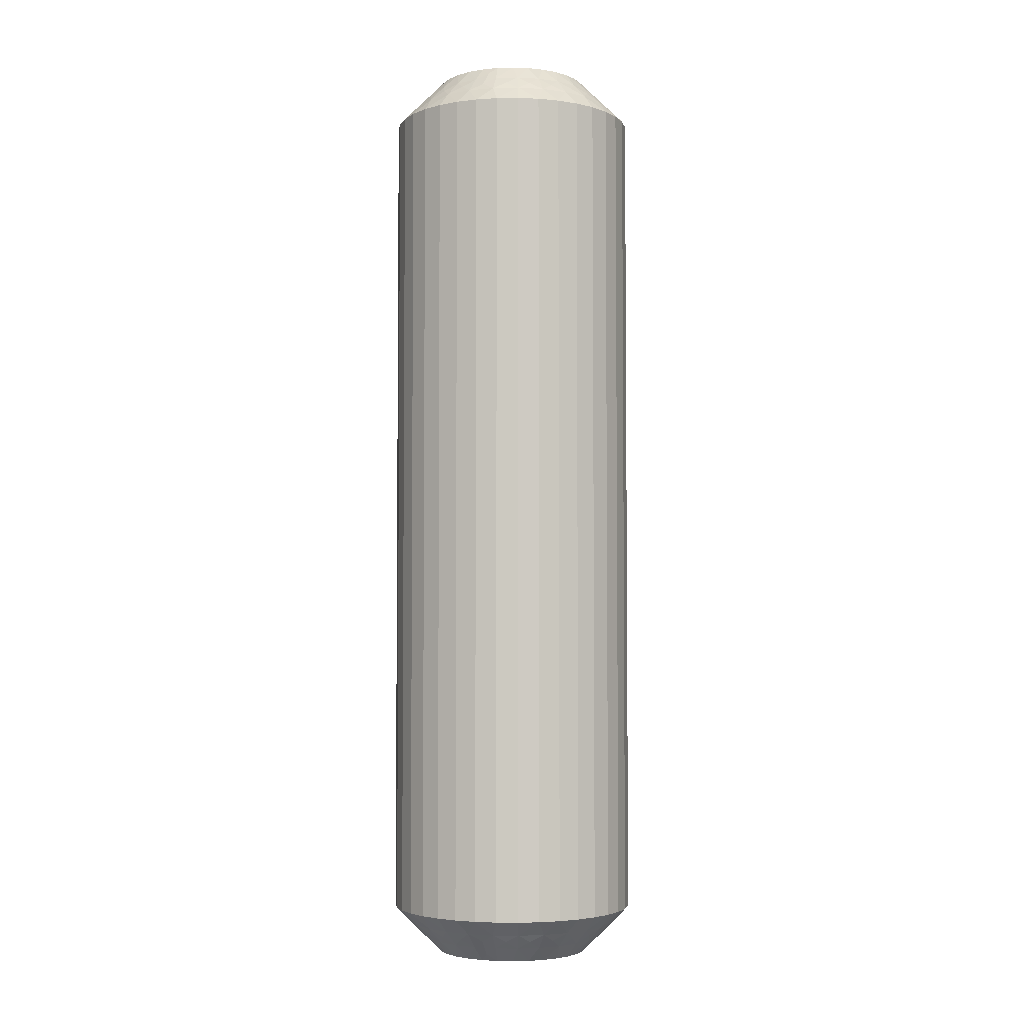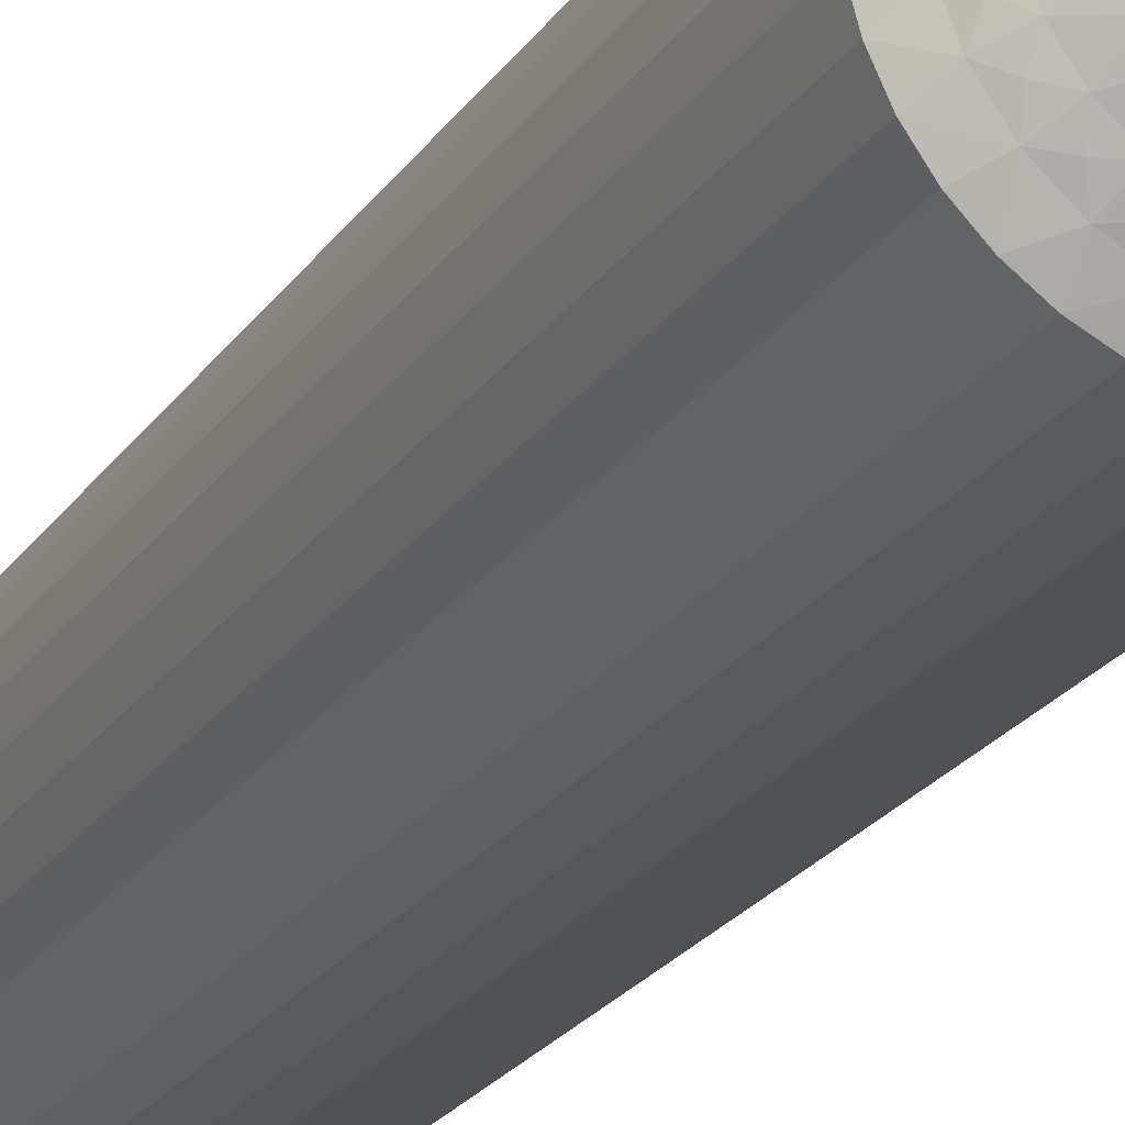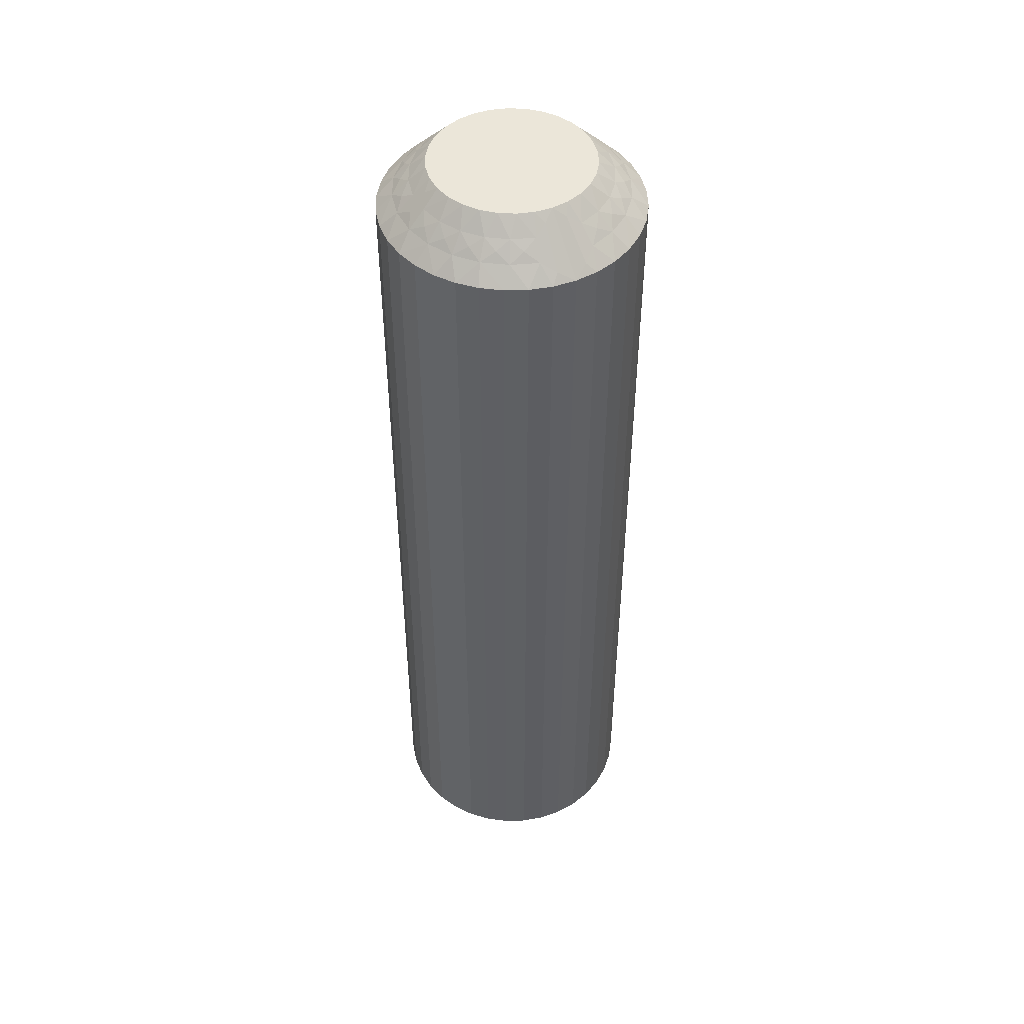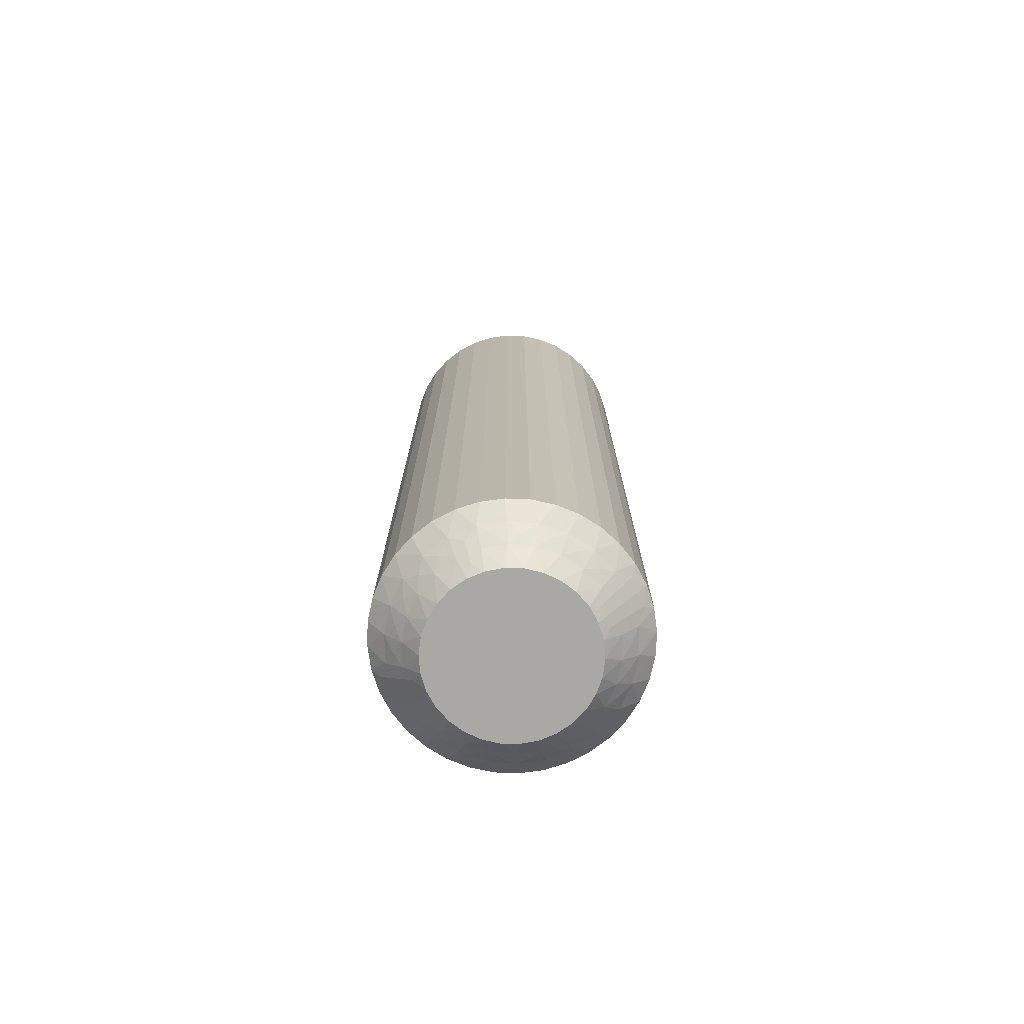
<metadata>
{"format":"obj","ext":"obj","renderer":"f3d","projection":"perspective","resolution":1024,"background":"white","views":[{"elev":-3.6,"azim":-162.7,"up":"+Z"},{"elev":-23.4,"azim":154.5,"up":"+Y"},{"elev":47.6,"azim":63.3,"up":"+Z"},{"elev":-75.0,"azim":-157.2,"up":"+Z"}]}
</metadata>
<code>
v 377.4 18.75 -184.8
v 377.7 18.98 -184.5
v 377.6 18.49 -185
v 377.4 19.25 -184.2
v 377 19.47 -184
v 377.8 19.47 -184
v 377 18.98 -184.5
v 380 17.39 -184.5
v 380.3 16.72 -184.5
v 379.7 17.02 -185
v 380.5 17.63 -184
v 380.8 18 -183.5
v 381.1 17.37 -183.5
v 376.6 19.16 -184.2
v 376.3 18.81 -184.5
v 376.1 19.27 -184
v 380.8 16.84 -184
v 375.9 18.88 -184.2
v 375.4 18.88 -184
v 375.7 18.47 -184.5
v 375.2 18.43 -184.2
v 379.6 17.99 -184.5
v 379.4 17.47 -185
v 379.1 17.86 -185
v 375.1 17.99 -184.5
v 374.8 18.32 -184
v 374.7 17.85 -184.2
v 374.3 17.63 -184
v 374.7 17.39 -184.5
v 380 18.32 -184
v 380.4 18.57 -183.5
v 374.3 17.15 -184.2
v 374 16.84 -184
v 380 19.06 -183.5
v 374.5 16.72 -184.5
v 374.6 16.33 -184.8
v 374.9 16.52 -185
v 374.9 16 -185
v 379.1 18.47 -184.5
v 374.4 16.36 -184.5
v 373.4 16 -183.5
v 378.6 18.17 -185
v 373.7 16.45 -183.8
v 373.4 16.69 -183.5
v 379.4 18.88 -184
v 379.4 19.46 -183.5
v 378.4 18.81 -184.5
v 378.2 18.38 -185
v 378.6 19.27 -184
v 378.7 19.76 -183.5
v 378.1 19.94 -183.5
v 377.4 20 -183.5
v 377.1 18.49 -185
v 376.6 18.38 -185
v 376.7 19.94 -183.5
v 376.1 18.17 -185
v 376 19.76 -183.5
v 375.4 19.46 -183.5
v 375.7 17.86 -185
v 374.8 19.06 -183.5
v 375.4 17.47 -185
v 374.3 18.57 -183.5
v 373.9 18 -183.5
v 375.1 17.02 -185
v 373.6 17.37 -183.5
v 380.1 16.33 -184.8
v 379.9 16 -185
v 379.8 16.52 -185
v 380.4 16.36 -184.5
v 381.4 16 -183.5
v 381.1 16.45 -183.8
v 381.3 16.69 -183.5
v 380.4 17.15 -184.2
v 380.1 17.85 -184.2
v 379.5 18.43 -184.2
v 378.9 18.88 -184.2
v 378.2 19.16 -184.2
v 377.4 18.75 -155.2
v 377.6 18.49 -155
v 377.7 18.98 -155.5
v 374.7 17.39 -155.5
v 375.1 17.02 -155
v 375.4 17.47 -155
v 377 18.98 -155.5
v 377.1 18.49 -155
v 377.4 19.25 -155.8
v 377.8 19.47 -156
v 377 19.47 -156
v 374.5 16.72 -155.5
v 374.3 17.63 -156
v 373.9 18 -156.5
v 373.6 17.37 -156.5
v 378.2 19.16 -155.8
v 378.4 18.81 -155.5
v 378.6 19.27 -156
v 374 16.84 -156
v 378.9 18.88 -155.8
v 379.4 18.88 -156
v 379.1 18.47 -155.5
v 379.5 18.43 -155.8
v 375.1 17.99 -155.5
v 375.7 17.86 -155
v 379.6 17.99 -155.5
v 380 18.32 -156
v 380.1 17.85 -155.8
v 380.5 17.63 -156
v 380 17.39 -155.5
v 374.8 18.32 -156
v 374.3 18.57 -156.5
v 380.4 17.15 -155.8
v 380.8 16.84 -156
v 374.8 19.06 -156.5
v 380.3 16.72 -155.5
v 380.1 16.33 -155.2
v 379.8 16.52 -155
v 379.9 16 -155
v 375.7 18.47 -155.5
v 380.4 16.36 -155.5
v 381.4 16 -156.5
v 376.1 18.17 -155
v 381.1 16.45 -156.2
v 381.3 16.69 -156.5
v 375.4 18.88 -156
v 375.4 19.46 -156.5
v 376.3 18.81 -155.5
v 376.6 18.38 -155
v 376.1 19.27 -156
v 376 19.76 -156.5
v 376.7 19.94 -156.5
v 377.4 20 -156.5
v 378.2 18.38 -155
v 378.1 19.94 -156.5
v 378.6 18.17 -155
v 378.7 19.76 -156.5
v 379.4 19.46 -156.5
v 379.1 17.86 -155
v 380 19.06 -156.5
v 379.4 17.47 -155
v 380.4 18.57 -156.5
v 380.8 18 -156.5
v 379.7 17.02 -155
v 381.1 17.37 -156.5
v 374.6 16.33 -155.2
v 374.9 16 -155
v 374.9 16.52 -155
v 374.4 16.36 -155.5
v 373.4 16 -156.5
v 373.7 16.45 -156.2
v 373.4 16.69 -156.5
v 374.3 17.15 -155.8
v 374.7 17.85 -155.8
v 375.2 18.43 -155.8
v 375.9 18.88 -155.8
v 376.6 19.16 -155.8
v 381.3 15.31 -156.5
v 381.3 15.31 -183.5
v 381.1 14.63 -156.5
v 381.1 14.63 -183.5
v 380.8 14 -156.5
v 380.8 14 -183.5
v 380.4 13.43 -156.5
v 380.4 13.43 -183.5
v 380 12.94 -156.5
v 380 12.94 -183.5
v 379.4 12.54 -156.5
v 379.4 12.54 -183.5
v 378.7 12.24 -156.5
v 378.7 12.24 -183.5
v 378.1 12.06 -156.5
v 378.1 12.06 -183.5
v 377.4 12 -156.5
v 377.4 12 -183.5
v 376.7 12.06 -156.5
v 376.7 12.06 -183.5
v 376 12.24 -156.5
v 376 12.24 -183.5
v 375.4 12.54 -156.5
v 375.4 12.54 -183.5
v 374.8 12.94 -156.5
v 374.8 12.94 -183.5
v 374.3 13.43 -156.5
v 374.3 13.43 -183.5
v 373.9 14 -156.5
v 373.9 14 -183.5
v 373.6 14.63 -156.5
v 373.6 14.63 -183.5
v 373.4 15.31 -156.5
v 373.4 15.31 -183.5
v 379.7 14.98 -155
v 379.8 15.48 -155
v 376.1 13.83 -155
v 374.9 15.48 -155
v 375.1 14.98 -155
v 375.4 14.53 -155
v 375.7 14.14 -155
v 376.6 13.62 -155
v 377.1 13.51 -155
v 377.6 13.51 -155
v 378.2 13.62 -155
v 378.6 13.83 -155
v 379.1 14.14 -155
v 379.4 14.53 -155
v 379.7 14.98 -185
v 376.1 13.83 -185
v 377.1 13.51 -185
v 376.6 13.62 -185
v 379.1 14.14 -185
v 379.4 14.53 -185
v 378.6 13.83 -185
v 378.2 13.62 -185
v 377.6 13.51 -185
v 375.7 14.14 -185
v 375.4 14.53 -185
v 375.1 14.98 -185
v 374.9 15.48 -185
v 379.8 15.48 -185
v 377.4 13.25 -155.2
v 380 14.61 -155.5
v 377 13.02 -155.5
v 377.7 13.02 -155.5
v 377.4 12.75 -155.8
v 377.8 12.53 -156
v 377 12.53 -156
v 380.3 15.28 -155.5
v 380.5 14.37 -156
v 376.6 12.84 -155.8
v 376.3 13.19 -155.5
v 376.1 12.73 -156
v 380.8 15.16 -156
v 375.9 13.12 -155.8
v 375.4 13.12 -156
v 375.7 13.53 -155.5
v 379.6 14.01 -155.5
v 375.2 13.57 -155.8
v 375.1 14.01 -155.5
v 374.8 13.68 -156
v 374.7 14.15 -155.8
v 374.7 14.61 -155.5
v 374.3 14.37 -156
v 380 13.68 -156
v 374.3 14.85 -155.8
v 374.5 15.28 -155.5
v 374 15.16 -156
v 374.6 15.67 -155.2
v 379.1 13.53 -155.5
v 374.4 15.64 -155.5
v 373.7 15.55 -156.2
v 379.4 13.12 -156
v 378.4 13.19 -155.5
v 378.6 12.73 -156
v 380.1 15.67 -155.2
v 380.4 15.64 -155.5
v 381.1 15.55 -156.2
v 380.4 14.85 -155.8
v 380.1 14.15 -155.8
v 379.5 13.57 -155.8
v 378.9 13.12 -155.8
v 378.2 12.84 -155.8
v 377.4 13.25 -184.8
v 377.7 13.02 -184.5
v 377 13.02 -184.5
v 377.4 12.75 -184.2
v 377 12.53 -184
v 377.8 12.53 -184
v 374.7 14.61 -184.5
v 374.5 15.28 -184.5
v 374.3 14.37 -184
v 378.2 12.84 -184.2
v 378.4 13.19 -184.5
v 378.6 12.73 -184
v 374 15.16 -184
v 378.9 13.12 -184.2
v 379.4 13.12 -184
v 379.1 13.53 -184.5
v 375.1 14.01 -184.5
v 379.5 13.57 -184.2
v 379.6 14.01 -184.5
v 380 13.68 -184
v 380.1 14.15 -184.2
v 380 14.61 -184.5
v 380.5 14.37 -184
v 374.8 13.68 -184
v 380.4 14.85 -184.2
v 380.3 15.28 -184.5
v 380.8 15.16 -184
v 380.1 15.67 -184.8
v 375.7 13.53 -184.5
v 380.4 15.64 -184.5
v 381.1 15.55 -183.8
v 375.4 13.12 -184
v 376.3 13.19 -184.5
v 376.1 12.73 -184
v 374.6 15.67 -184.8
v 374.4 15.64 -184.5
v 373.7 15.55 -183.8
v 374.3 14.85 -184.2
v 374.7 14.15 -184.2
v 375.2 13.57 -184.2
v 375.9 13.12 -184.2
v 376.6 12.84 -184.2
f 1 2 3
f 4 5 6
f 4 6 2
f 4 7 5
f 8 9 10
f 4 1 7
f 4 2 1
f 11 12 13
f 14 7 15
f 14 16 5
f 14 5 7
f 11 13 17
f 14 15 16
f 18 19 16
f 18 20 19
f 18 15 20
f 18 16 15
f 21 19 20
f 22 23 24
f 21 25 26
f 21 26 19
f 21 20 25
f 22 8 23
f 27 28 26
f 27 26 25
f 27 25 29
f 27 29 28
f 30 31 12
f 32 33 28
f 30 34 31
f 32 28 29
f 32 29 35
f 32 35 33
f 36 35 37
f 36 37 38
f 30 12 11
f 39 22 24
f 40 38 41
f 39 24 42
f 40 35 36
f 40 36 38
f 40 33 35
f 43 41 44
f 43 44 33
f 45 46 34
f 43 40 41
f 43 33 40
f 45 34 30
f 47 42 48
f 47 39 42
f 49 50 46
f 49 51 50
f 49 46 45
f 2 48 3
f 2 47 48
f 6 52 51
f 6 51 49
f 7 53 54
f 5 55 52
f 5 52 6
f 15 54 56
f 15 7 54
f 16 57 55
f 16 58 57
f 16 55 5
f 20 56 59
f 20 15 56
f 19 58 16
f 19 60 58
f 25 59 61
f 25 20 59
f 26 60 19
f 26 62 60
f 26 63 62
f 29 61 64
f 29 25 61
f 28 63 26
f 28 65 63
f 35 64 37
f 35 29 64
f 33 65 28
f 33 44 65
f 66 67 68
f 66 68 9
f 69 70 67
f 69 67 66
f 69 66 9
f 69 9 17
f 71 72 70
f 71 70 69
f 71 69 17
f 71 17 72
f 73 9 8
f 73 11 17
f 73 17 9
f 73 8 11
f 74 8 22
f 74 30 11
f 74 22 30
f 74 11 8
f 9 68 10
f 75 45 30
f 75 30 22
f 75 22 39
f 75 39 45
f 76 47 49
f 76 49 45
f 76 45 39
f 76 39 47
f 17 13 72
f 77 47 2
f 77 49 47
f 77 2 6
f 77 6 49
f 1 3 53
f 1 53 7
f 8 10 23
f 78 79 80
f 81 82 83
f 78 84 85
f 86 87 88
f 86 88 84
f 86 80 87
f 81 89 82
f 86 78 80
f 86 84 78
f 90 91 92
f 93 80 94
f 93 95 87
f 93 87 80
f 90 92 96
f 93 94 95
f 97 98 95
f 97 99 98
f 97 94 99
f 97 95 94
f 100 98 99
f 101 83 102
f 100 103 104
f 100 104 98
f 100 99 103
f 101 81 83
f 105 106 104
f 105 104 103
f 105 103 107
f 105 107 106
f 108 109 91
f 110 111 106
f 108 112 109
f 110 106 107
f 110 107 113
f 110 113 111
f 114 113 115
f 114 115 116
f 108 91 90
f 117 101 102
f 118 116 119
f 117 102 120
f 118 113 114
f 118 114 116
f 118 111 113
f 121 119 122
f 121 122 111
f 123 124 112
f 121 118 119
f 121 111 118
f 123 112 108
f 125 120 126
f 125 117 120
f 127 128 124
f 127 129 128
f 127 124 123
f 84 126 85
f 84 125 126
f 88 130 129
f 88 129 127
f 80 79 131
f 87 132 130
f 87 130 88
f 94 131 133
f 94 80 131
f 95 134 132
f 95 135 134
f 95 132 87
f 99 133 136
f 99 94 133
f 98 135 95
f 98 137 135
f 103 136 138
f 103 99 136
f 104 137 98
f 104 139 137
f 104 140 139
f 107 138 141
f 107 103 138
f 106 140 104
f 106 142 140
f 113 141 115
f 113 107 141
f 111 142 106
f 111 122 142
f 143 144 145
f 143 145 89
f 146 147 144
f 146 144 143
f 146 143 89
f 146 89 96
f 148 149 147
f 148 147 146
f 148 146 96
f 148 96 149
f 150 89 81
f 150 90 96
f 150 96 89
f 150 81 90
f 151 81 101
f 151 108 90
f 151 101 108
f 151 90 81
f 89 145 82
f 152 123 108
f 152 108 101
f 152 101 117
f 152 117 123
f 153 125 127
f 153 127 123
f 153 123 117
f 153 117 125
f 96 92 149
f 154 125 84
f 154 127 125
f 154 84 88
f 154 88 127
f 78 85 79
f 41 147 149
f 44 149 92
f 44 41 149
f 65 92 91
f 65 44 92
f 63 91 109
f 63 65 91
f 62 109 112
f 62 63 109
f 60 112 124
f 60 62 112
f 58 124 128
f 58 60 124
f 57 128 129
f 57 58 128
f 55 129 130
f 55 57 129
f 52 130 132
f 52 55 130
f 51 132 134
f 51 52 132
f 50 134 135
f 50 51 134
f 46 135 137
f 46 50 135
f 34 137 139
f 34 46 137
f 31 139 140
f 31 34 139
f 12 31 140
f 12 140 142
f 13 12 142
f 13 142 122
f 72 13 122
f 72 122 119
f 70 72 119
f 70 119 155
f 156 155 157
f 156 70 155
f 158 157 159
f 158 156 157
f 160 159 161
f 160 158 159
f 162 161 163
f 162 160 161
f 164 163 165
f 164 162 163
f 166 165 167
f 166 164 165
f 168 167 169
f 168 166 167
f 170 169 171
f 170 168 169
f 172 171 173
f 172 170 171
f 174 173 175
f 174 172 173
f 176 175 177
f 176 174 175
f 178 177 179
f 178 176 177
f 180 179 181
f 180 178 179
f 182 181 183
f 182 180 181
f 184 182 183
f 184 183 185
f 186 184 185
f 186 185 187
f 188 186 187
f 188 187 147
f 41 188 147
f 136 189 190
f 136 190 116
f 136 116 115
f 136 115 141
f 136 141 138
f 136 133 131
f 136 131 79
f 136 144 191
f 136 82 144
f 136 120 82
f 136 191 189
f 136 79 120
f 192 193 194
f 192 194 195
f 144 195 191
f 144 192 195
f 82 145 144
f 120 102 83
f 120 83 82
f 189 191 196
f 189 196 197
f 189 197 198
f 189 198 199
f 189 199 200
f 189 200 201
f 189 201 202
f 79 85 126
f 79 126 120
f 68 23 10
f 37 24 38
f 42 24 48
f 56 24 61
f 61 24 37
f 38 24 203
f 48 24 56
f 68 24 23
f 203 24 68
f 204 205 206
f 64 61 37
f 59 56 61
f 207 203 208
f 209 203 207
f 210 203 209
f 211 203 210
f 205 203 211
f 212 203 204
f 213 203 212
f 214 203 213
f 215 203 214
f 38 203 215
f 204 203 205
f 203 67 216
f 53 3 54
f 203 68 67
f 54 48 56
f 3 48 54
f 217 198 197
f 218 189 202
f 217 197 219
f 217 220 198
f 221 222 220
f 221 219 223
f 221 217 219
f 218 224 189
f 221 220 217
f 225 159 157
f 221 223 222
f 226 219 227
f 226 228 223
f 226 223 219
f 225 157 229
f 226 227 228
f 230 231 228
f 230 232 231
f 230 227 232
f 230 228 227
f 233 202 201
f 234 231 232
f 234 235 236
f 234 236 231
f 234 232 235
f 237 235 238
f 233 218 202
f 237 239 236
f 237 236 235
f 237 238 239
f 240 161 159
f 241 242 243
f 240 163 161
f 241 239 238
f 241 243 239
f 241 238 242
f 244 192 144
f 240 159 225
f 245 233 201
f 244 242 192
f 245 201 200
f 246 243 242
f 246 144 147
f 246 244 144
f 246 242 244
f 247 147 187
f 248 165 163
f 247 187 243
f 247 243 246
f 248 163 240
f 247 246 147
f 249 200 199
f 249 245 200
f 250 167 165
f 250 169 167
f 250 165 248
f 220 199 198
f 220 249 199
f 222 171 169
f 222 169 250
f 219 197 196
f 223 171 222
f 223 173 171
f 227 196 191
f 227 219 196
f 228 175 173
f 228 177 175
f 228 173 223
f 232 191 195
f 232 227 191
f 231 177 228
f 231 179 177
f 235 195 194
f 235 232 195
f 236 179 231
f 236 181 179
f 236 183 181
f 238 194 193
f 238 235 194
f 239 183 236
f 239 185 183
f 242 193 192
f 242 238 193
f 243 185 239
f 243 187 185
f 251 116 190
f 251 190 224
f 252 119 116
f 252 251 224
f 252 224 229
f 252 116 251
f 253 155 119
f 253 119 252
f 253 229 155
f 253 252 229
f 254 229 224
f 254 224 218
f 254 225 229
f 254 218 225
f 255 240 225
f 255 218 233
f 255 233 240
f 255 225 218
f 224 190 189
f 256 245 248
f 256 240 233
f 256 233 245
f 256 248 240
f 257 248 245
f 257 249 250
f 257 250 248
f 257 245 249
f 229 157 155
f 258 222 250
f 258 249 220
f 258 220 222
f 258 250 249
f 259 211 260
f 259 261 205
f 262 263 261
f 262 260 264
f 262 259 260
f 265 266 214
f 262 261 259
f 267 184 186
f 262 264 263
f 268 260 269
f 268 270 264
f 268 264 260
f 267 186 271
f 268 269 270
f 272 273 270
f 272 274 273
f 272 269 274
f 272 270 269
f 275 213 212
f 276 273 274
f 276 277 278
f 276 278 273
f 276 274 277
f 279 277 280
f 275 265 213
f 279 281 278
f 279 278 277
f 279 280 281
f 282 182 184
f 283 284 285
f 282 180 182
f 283 281 280
f 283 285 281
f 283 280 284
f 286 216 67
f 282 184 267
f 287 275 212
f 286 284 216
f 287 212 204
f 288 285 284
f 288 67 70
f 288 286 67
f 288 284 286
f 289 70 156
f 290 178 180
f 289 156 285
f 289 285 288
f 290 180 282
f 289 288 70
f 291 204 206
f 291 287 204
f 292 176 178
f 292 174 176
f 292 178 290
f 261 206 205
f 261 291 206
f 263 172 174
f 263 174 292
f 260 211 210
f 264 172 263
f 264 170 172
f 269 210 209
f 269 260 210
f 270 168 170
f 270 166 168
f 270 170 264
f 274 209 207
f 274 269 209
f 273 166 270
f 273 164 166
f 277 207 208
f 277 274 207
f 278 164 273
f 278 162 164
f 278 160 162
f 280 208 203
f 280 277 208
f 281 160 278
f 281 158 160
f 284 203 216
f 284 280 203
f 285 158 281
f 285 156 158
f 293 38 215
f 293 215 266
f 294 41 38
f 294 293 266
f 294 266 271
f 294 38 293
f 295 188 41
f 295 41 294
f 295 271 188
f 295 294 271
f 296 271 266
f 296 266 265
f 296 267 271
f 296 265 267
f 297 282 267
f 297 265 275
f 297 275 282
f 297 267 265
f 266 215 214
f 298 287 290
f 298 282 275
f 298 275 287
f 298 290 282
f 299 290 287
f 299 291 292
f 299 292 290
f 299 287 291
f 271 186 188
f 300 263 292
f 300 291 261
f 300 261 263
f 300 292 291
f 259 205 211
f 265 214 213

</code>
